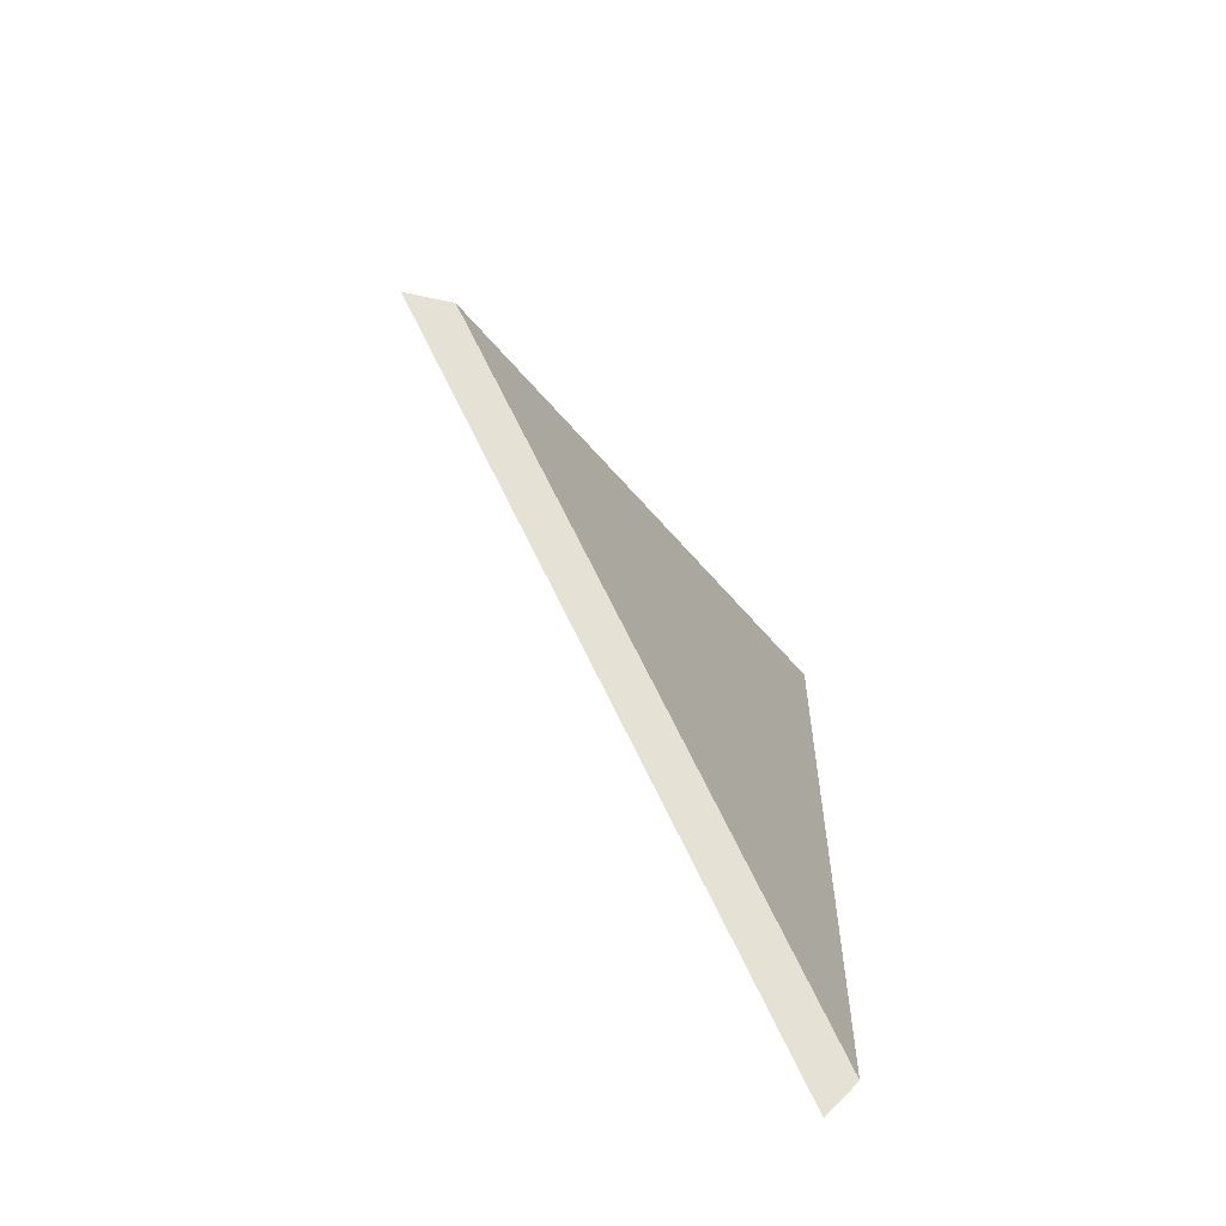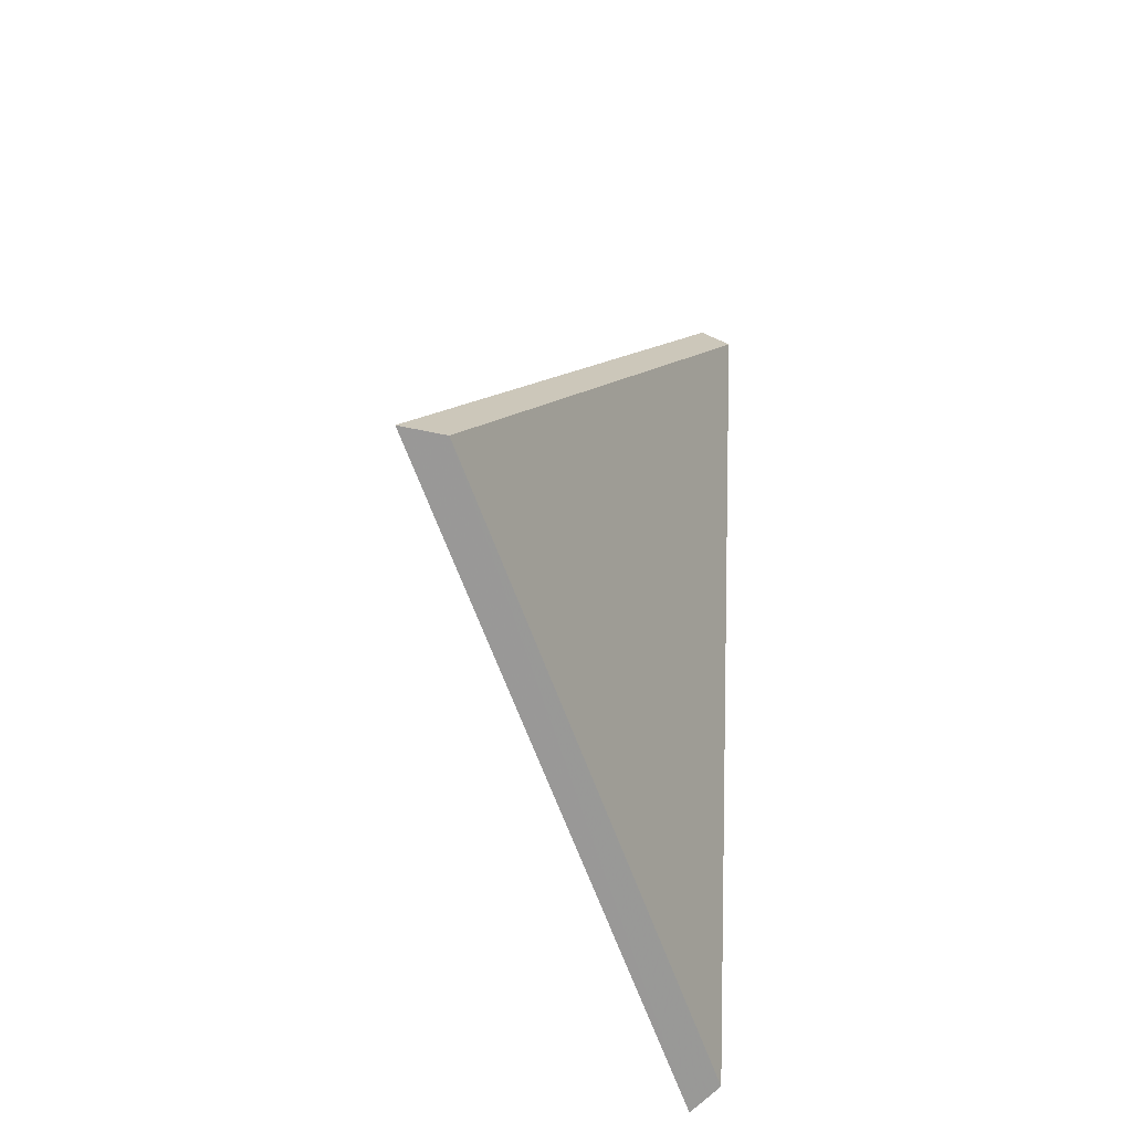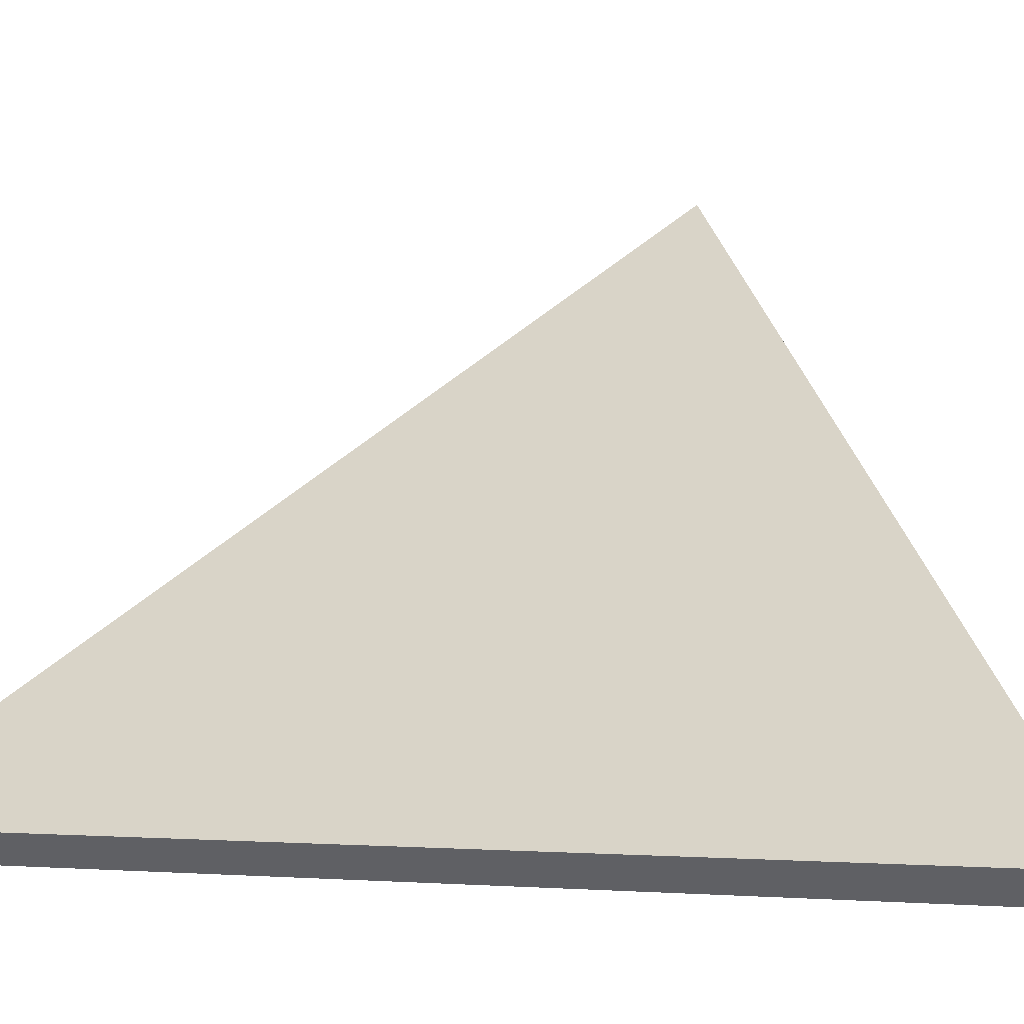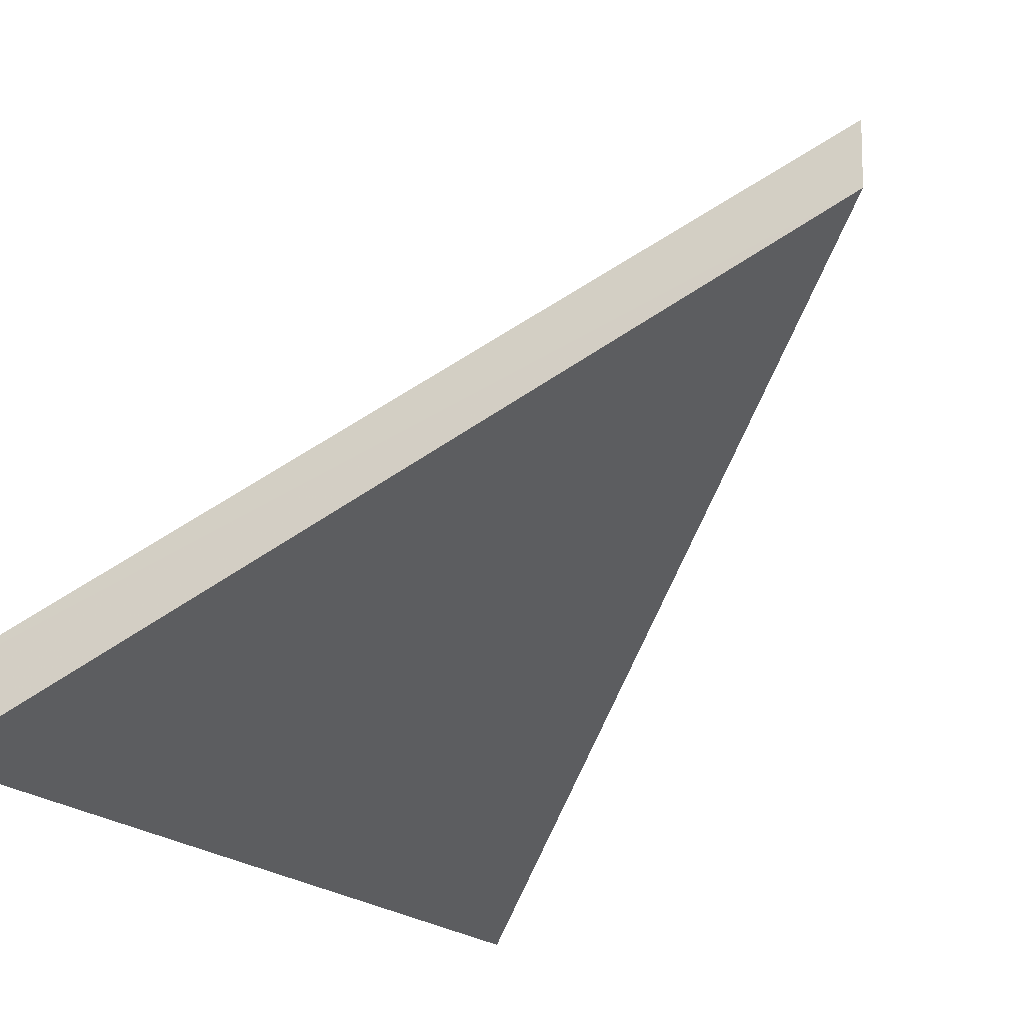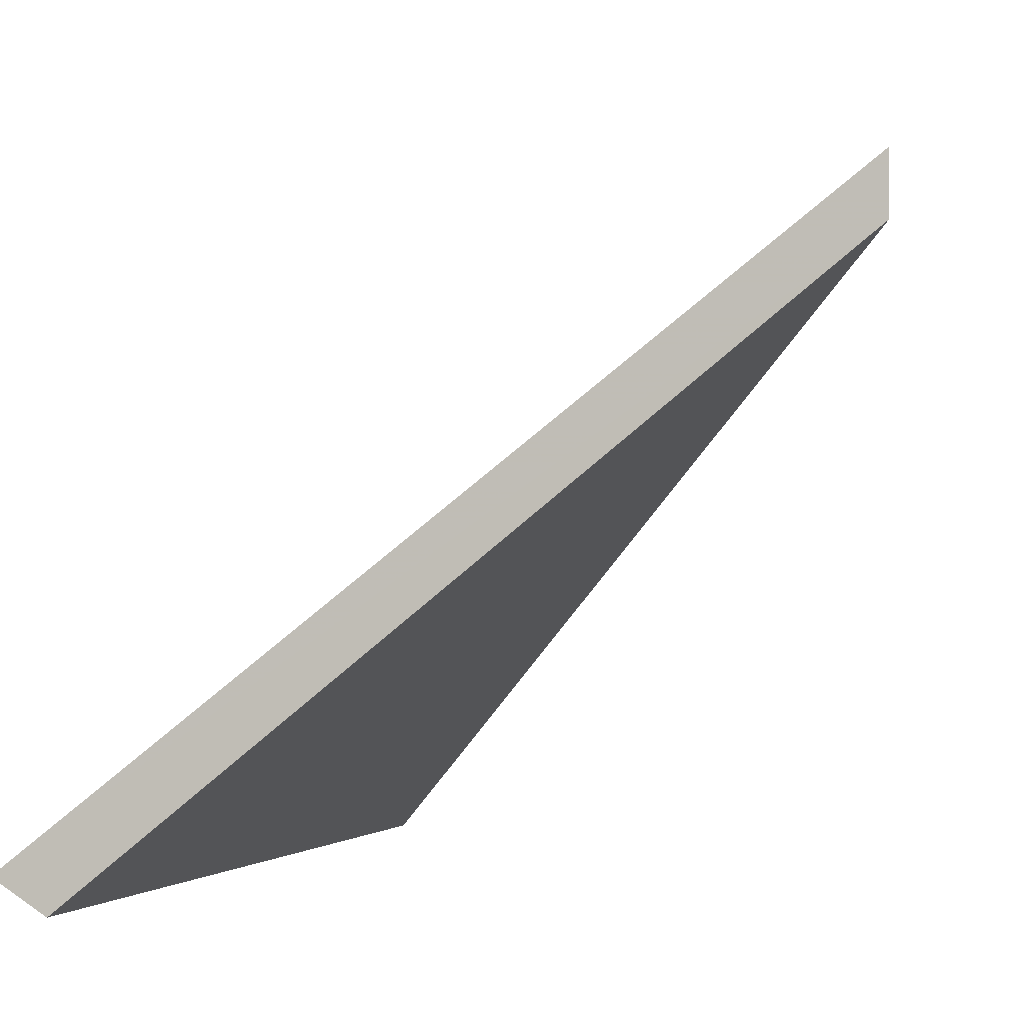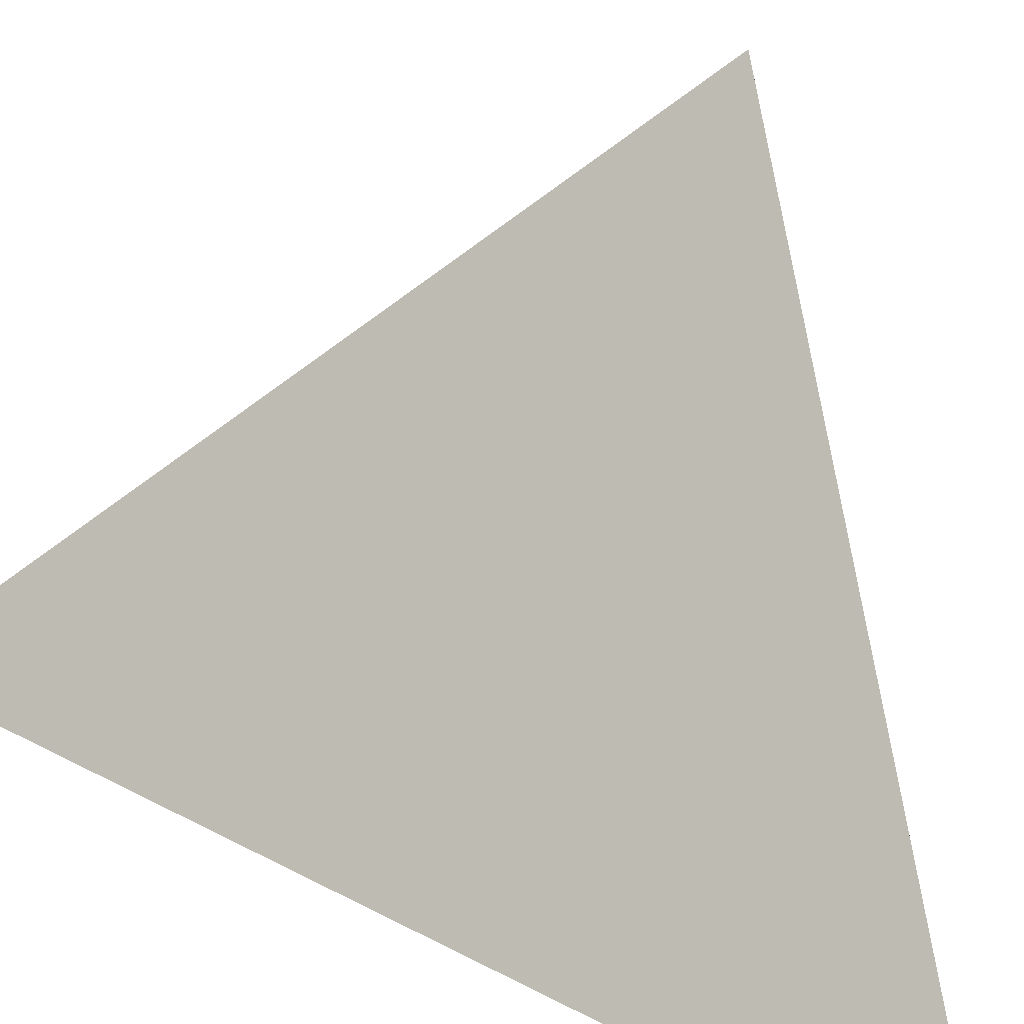
<metadata>
{"format":"obj","ext":"obj","renderer":"f3d","projection":"perspective","resolution":1024,"background":"white","views":[{"elev":-77.5,"azim":-101.6,"up":"+Z"},{"elev":-32.3,"azim":-108.5,"up":"+Z"},{"elev":-2.0,"azim":109.5,"up":"+Y"},{"elev":-14.9,"azim":-166.0,"up":"+Y"},{"elev":-2.1,"azim":-176.0,"up":"+Y"},{"elev":41.6,"azim":115.3,"up":"+Y"}]}
</metadata>
<code>
v -6.792 0.1632 -4.502
v -6.798 0.1632 -4.455
v -6.819 0.1867 -4.481
v -6.819 0.1894 -4.481
v -6.819 0.1867 -4.481
v -6.798 0.1632 -4.455
v -6.797 0.1645 -4.453
v -6.797 0.1645 -4.453
v -6.798 0.1632 -4.455
v -6.792 0.1632 -4.502
v -6.791 0.1645 -4.503
v -6.791 0.1645 -4.503
v -6.792 0.1632 -4.502
v -6.819 0.1867 -4.481
v -6.819 0.1894 -4.481
v -6.819 0.1894 -4.481
v -6.797 0.1645 -4.453
v -6.791 0.1645 -4.503
f 1 2 3
f 4 5 6
f 4 6 7
f 8 9 10
f 8 10 11
f 12 13 14
f 12 14 15
f 16 17 18

</code>
